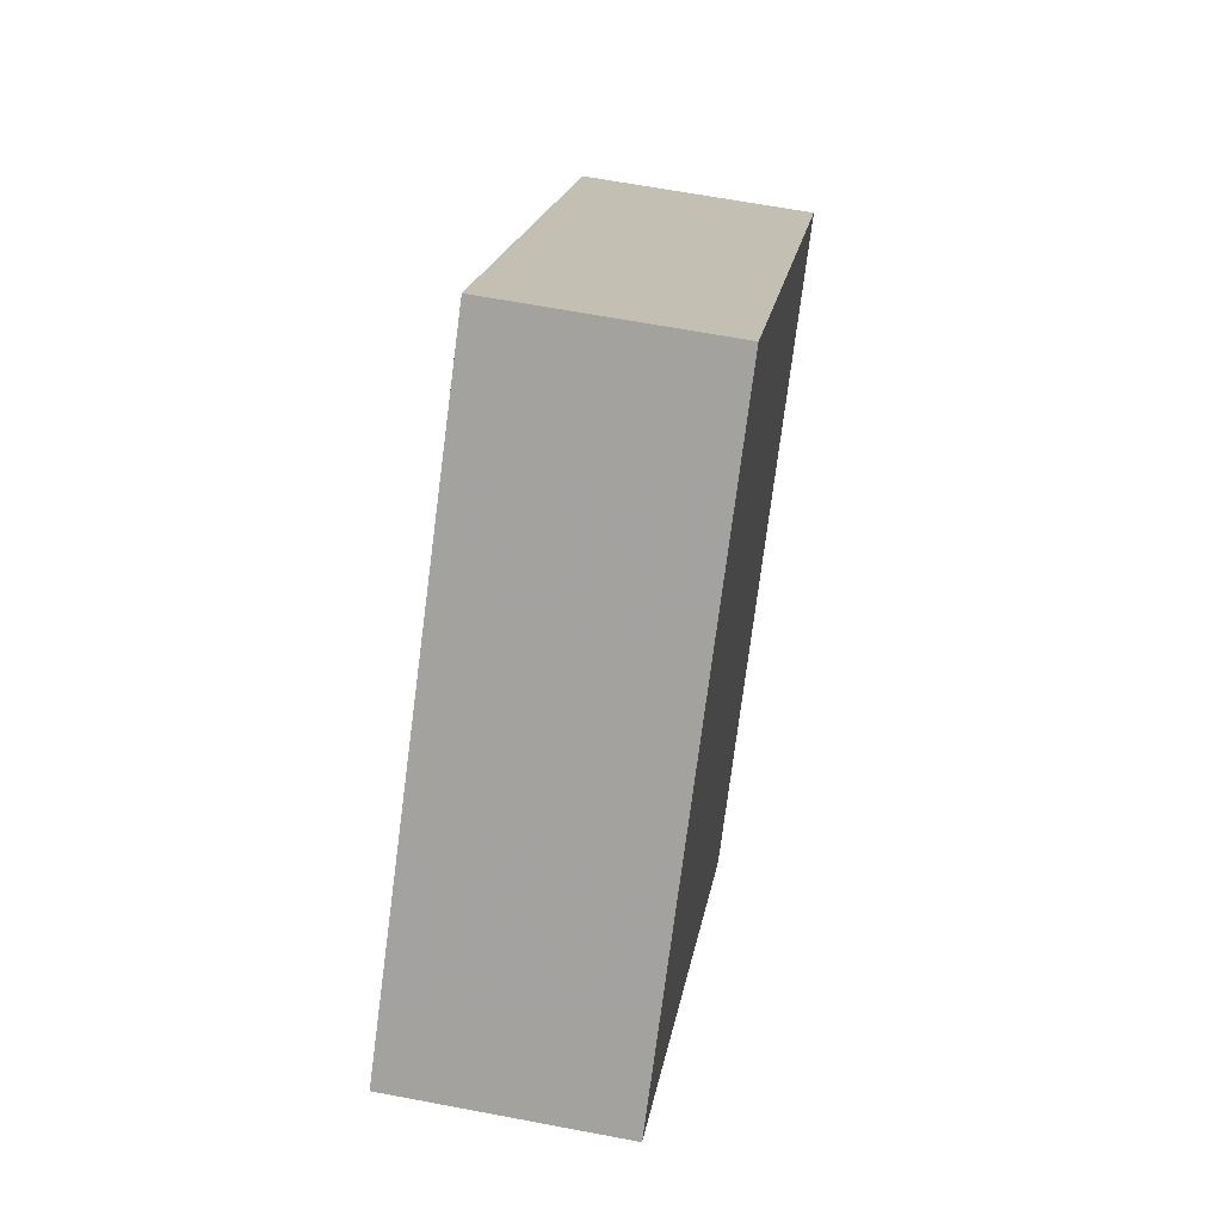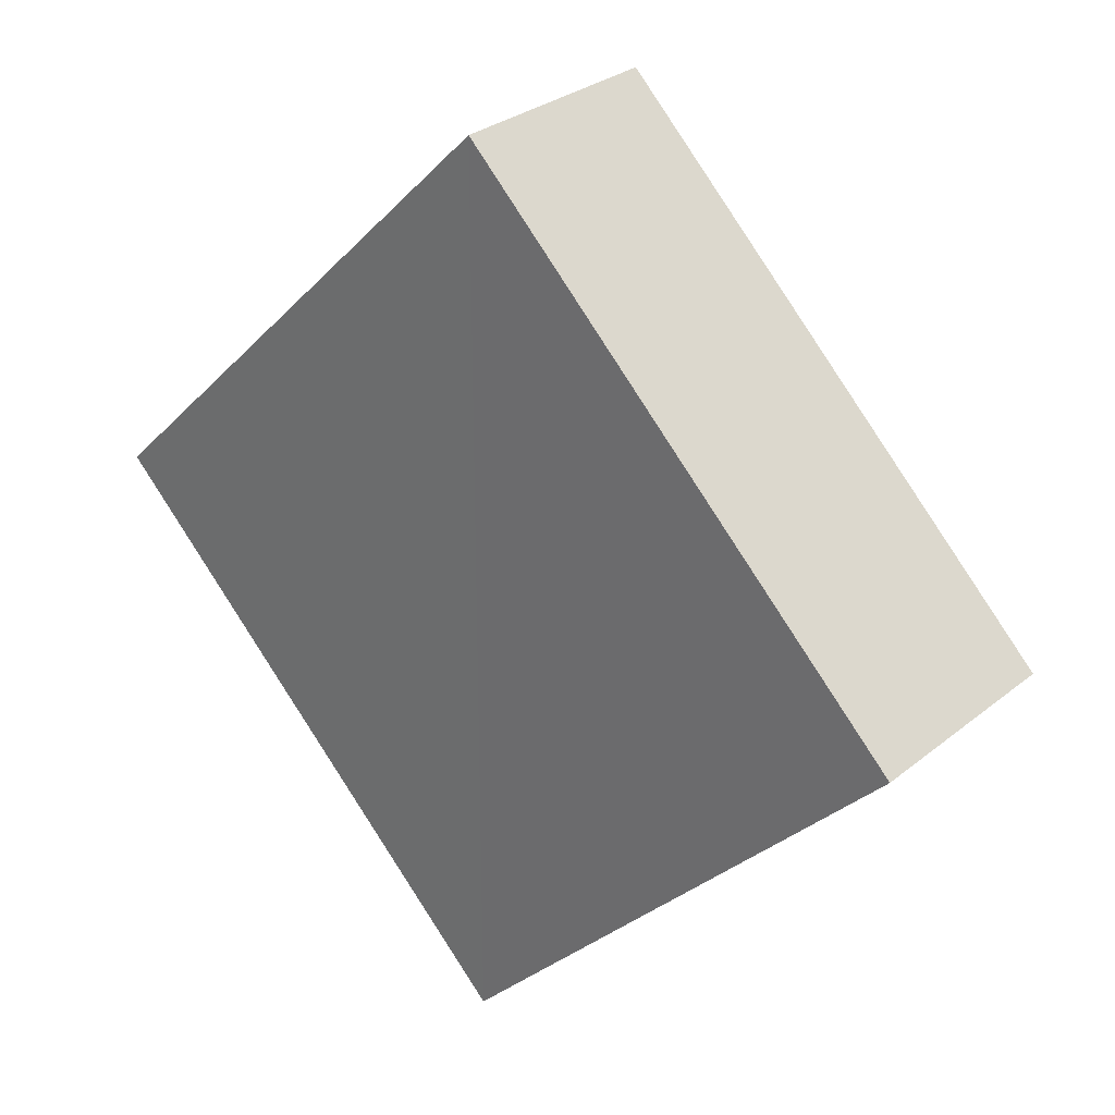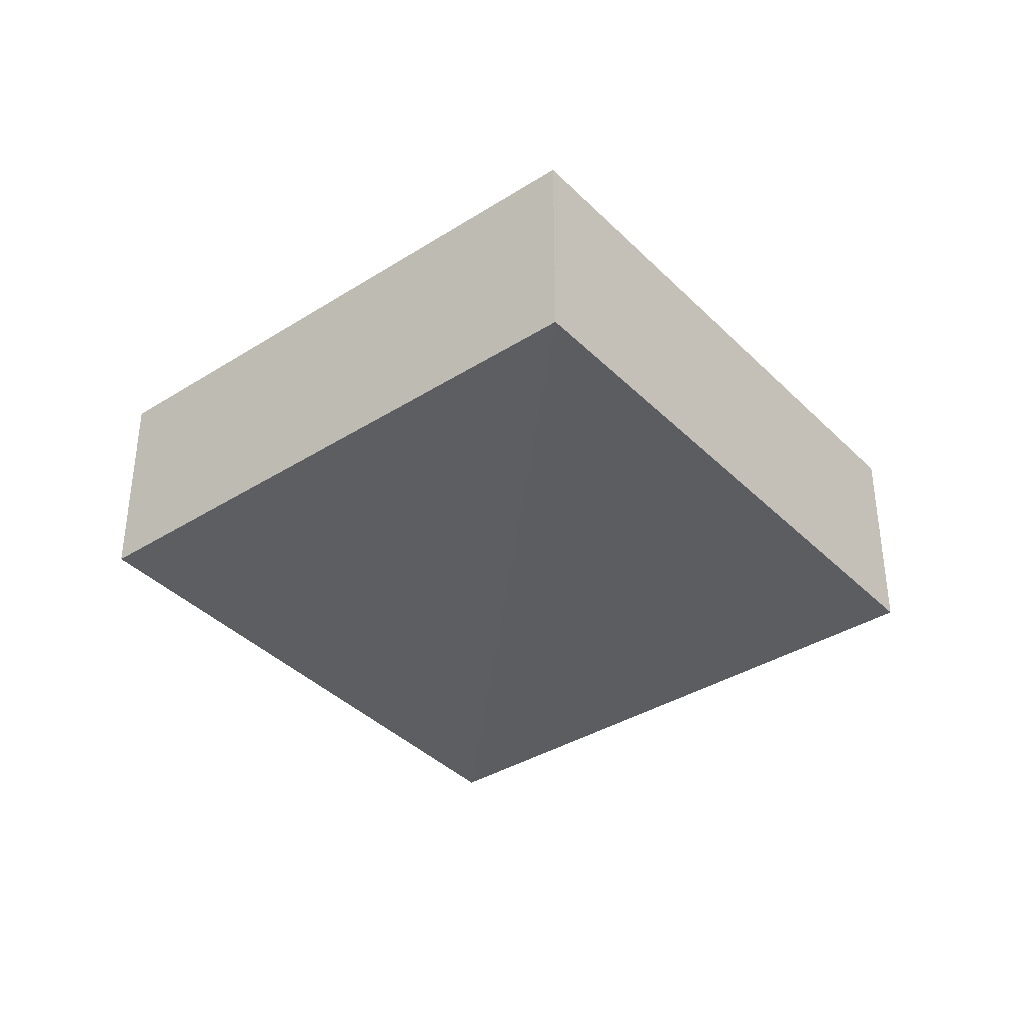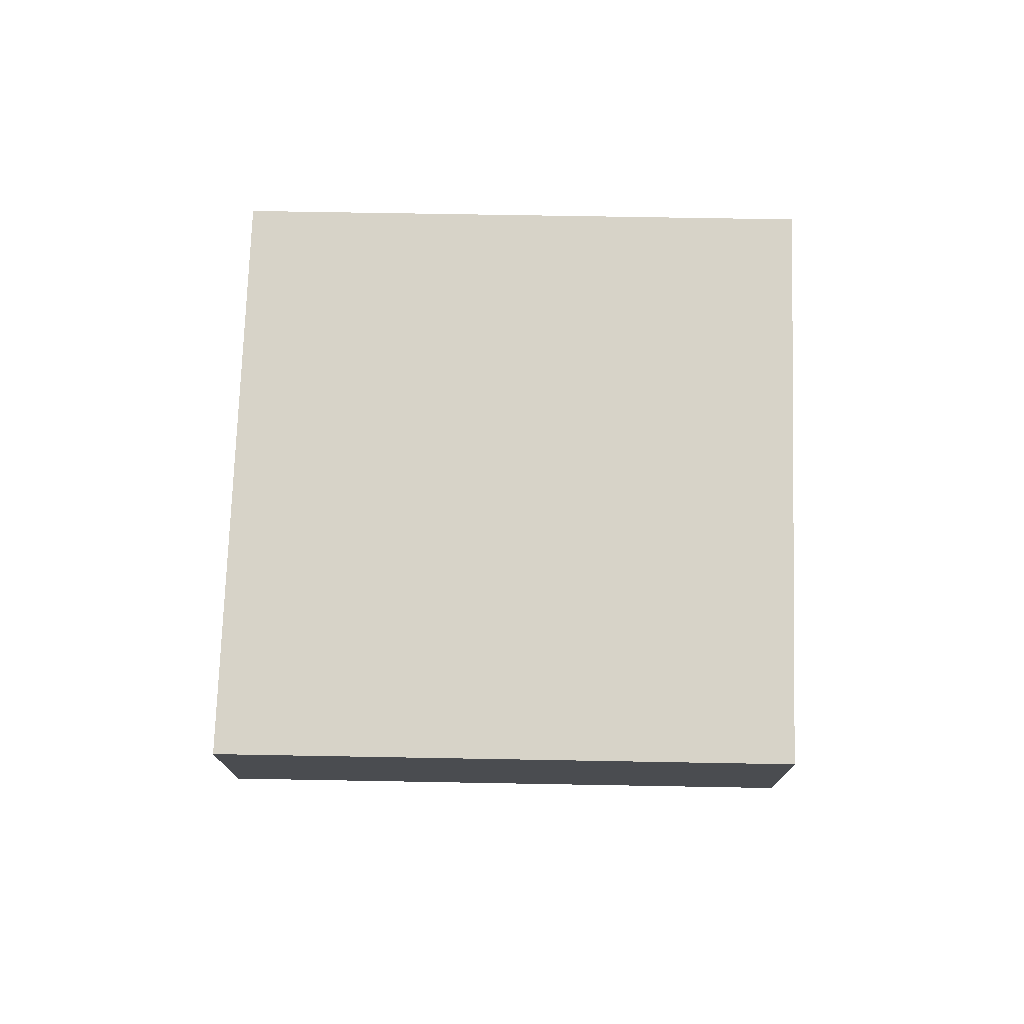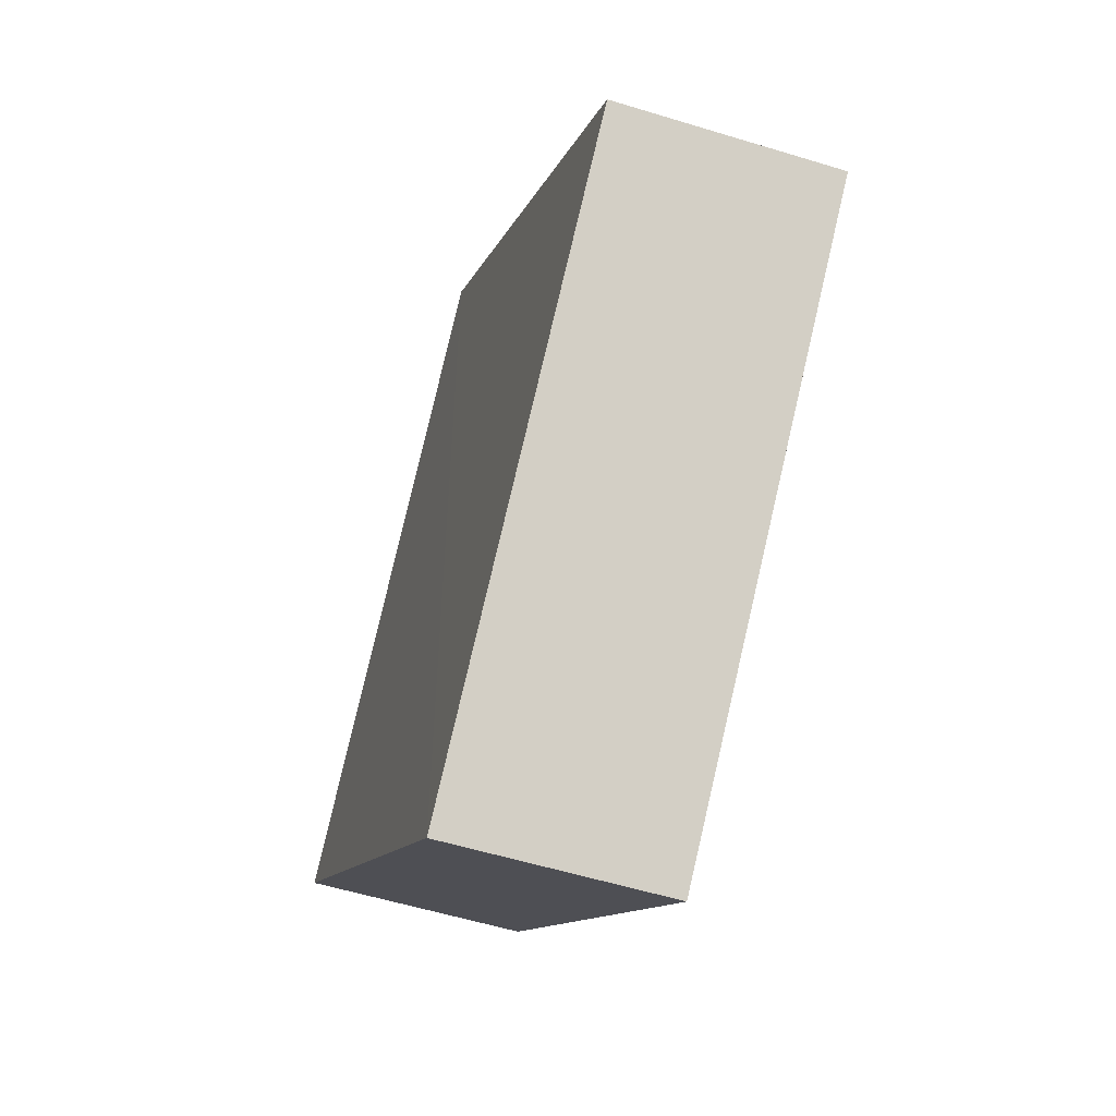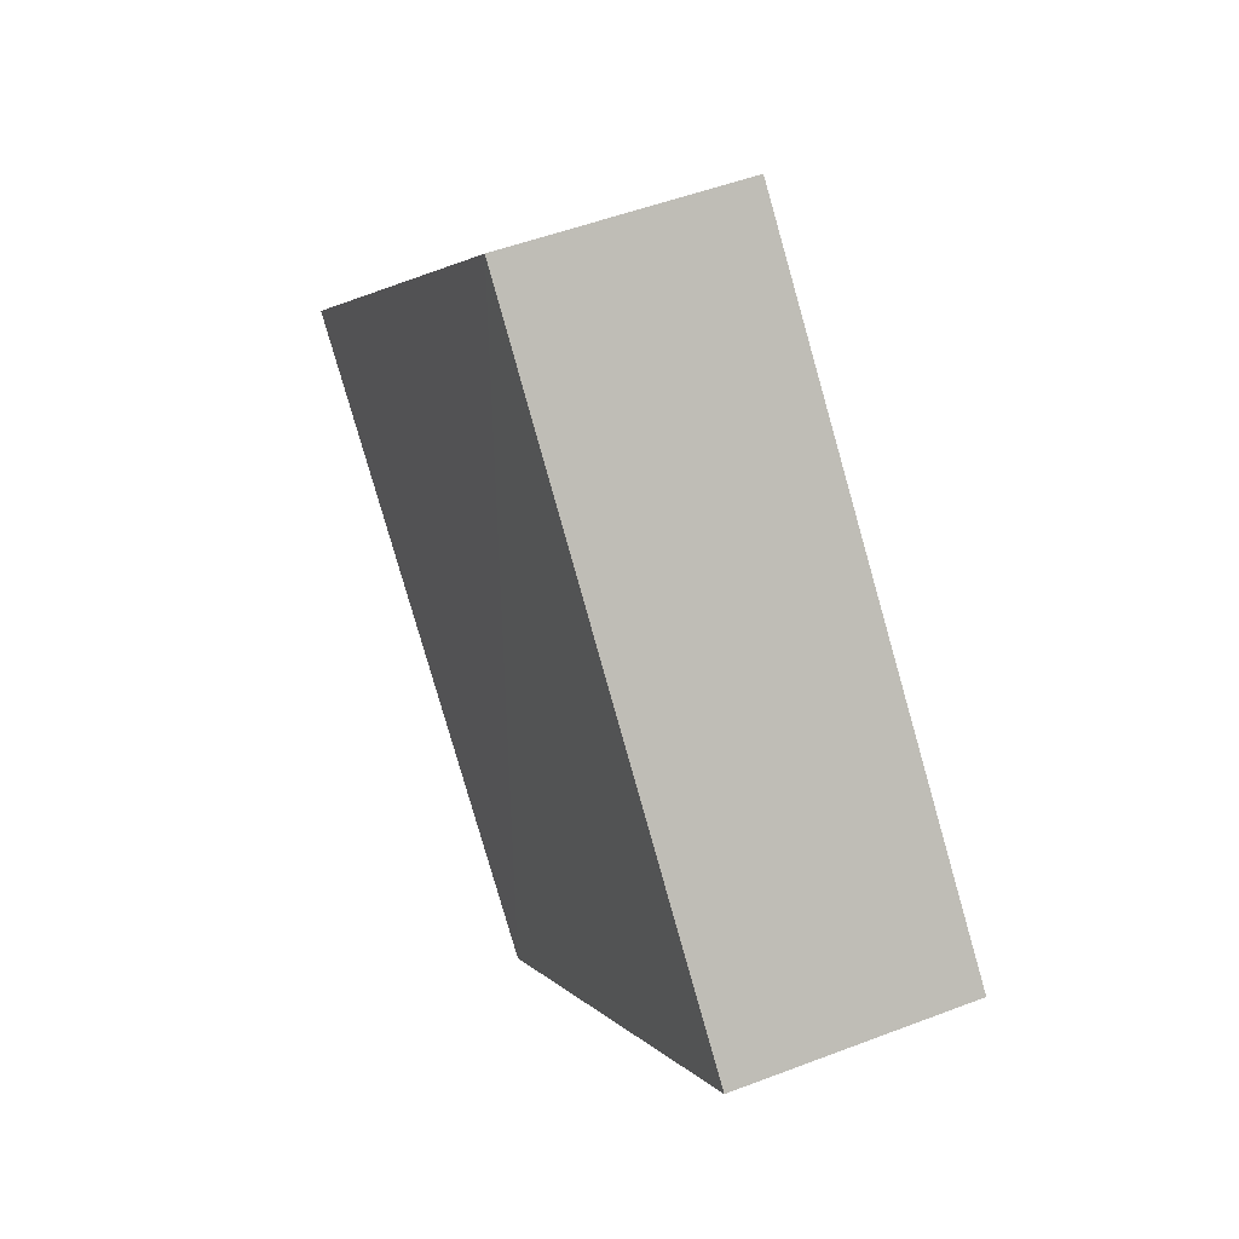
<metadata>
{"format":"obj","ext":"obj","renderer":"f3d","projection":"perspective","resolution":1024,"background":"white","views":[{"elev":61.6,"azim":-79.6,"up":"+Y"},{"elev":29.6,"azim":-140.0,"up":"+Y"},{"elev":-37.4,"azim":-6.3,"up":"+Z"},{"elev":76.8,"azim":136.8,"up":"+Z"},{"elev":-56.3,"azim":71.4,"up":"+Y"},{"elev":50.0,"azim":66.8,"up":"+Y"}]}
</metadata>
<code>
o 4022
v 2209 1870 14.3
v 2209 1870 14.3
v 2209 1870 14.3
v 2209 1870 14.3
v 2209 1870 14.3
v 2209 1870 14.3
v 2209 1870 14.3
v 2210 1870 14.3
v 2210 1870 14.3
v 2209 1870 14.3
v 2210 1870 14.3
v 2209 1870 14.3
v 2209 1870 14.3
v 2209 1870 14.3
v 2210 1870 14.3
v 2209 1870 14.3
v 2210 1870 14.3
v 2209 1870 14.3
v 2209 1870 14.3
v 2209 1870 14.3
v 2209 1870 14.3
v 2210 1870 14.3
v 2209 1870 14.3
v 2209 1870 14.3
v 2209 1870 14.3
v 2209 1870 14.3
v 2209 1870 14.3
v 2209 1870 14.3
f 1 2 3
f 4 5 6
f 7 5 8
f 9 10 8
f 7 11 12
f 13 14 7
f 15 16 17
f 18 19 17
f 20 19 21
f 18 22 23
f 24 25 18
f 26 27 28

</code>
